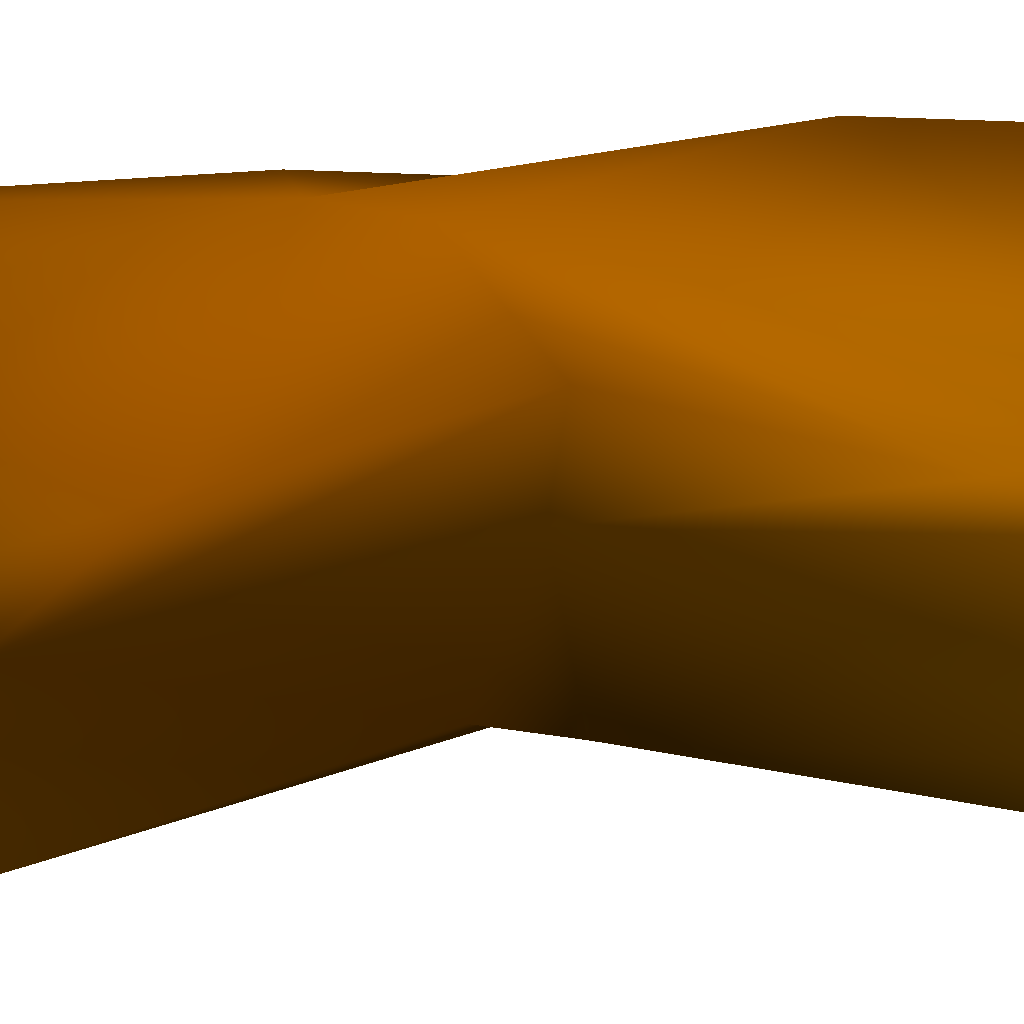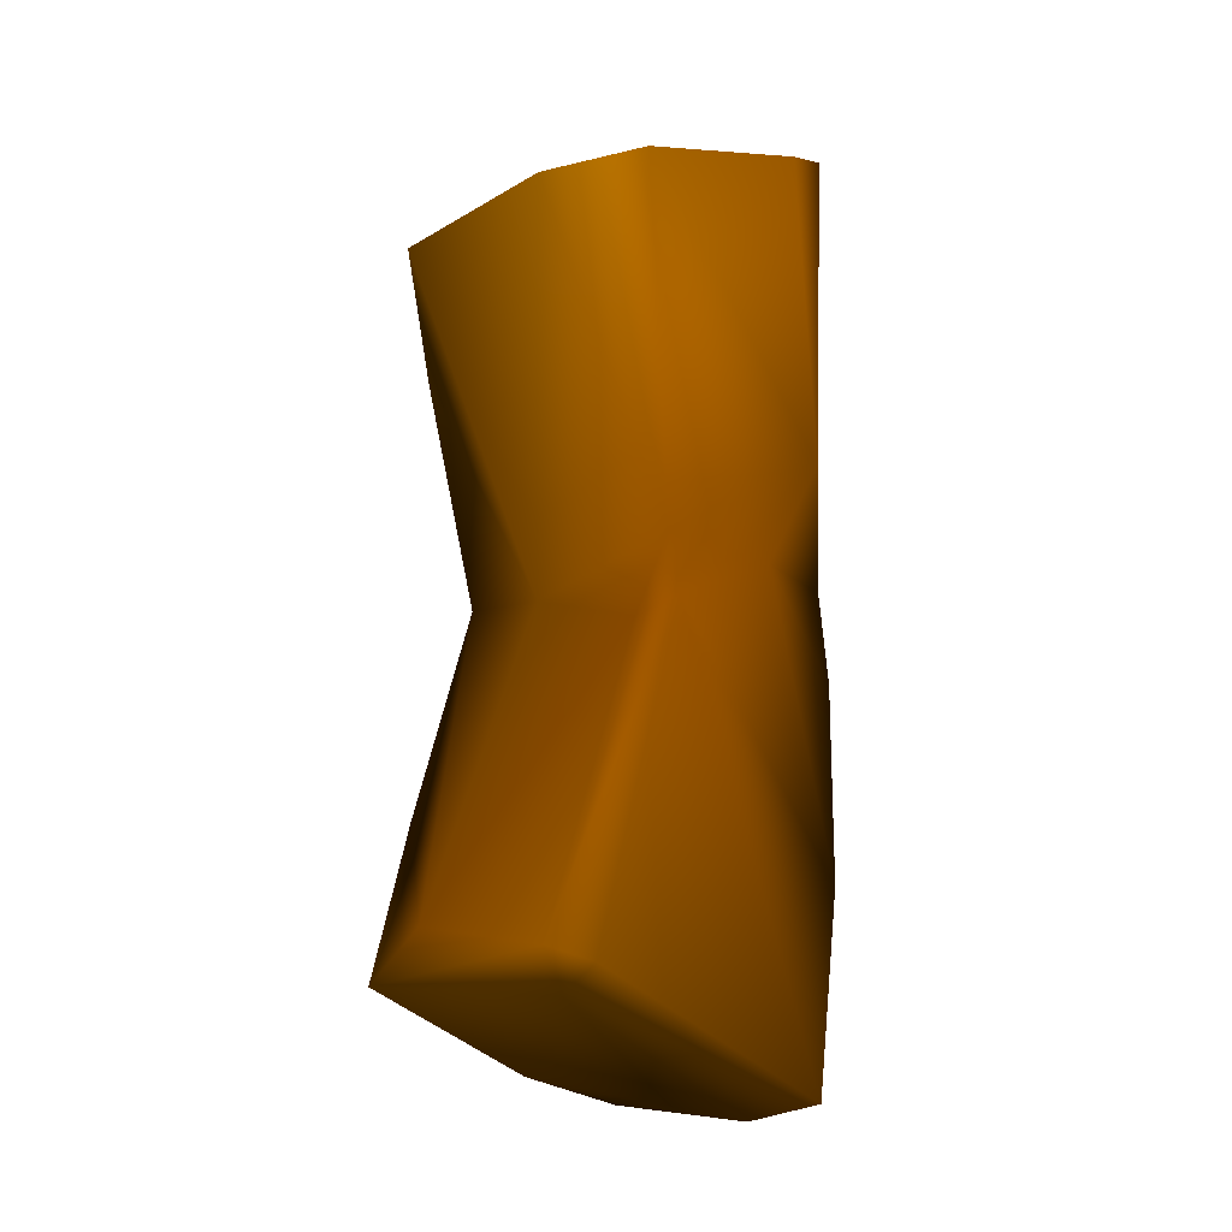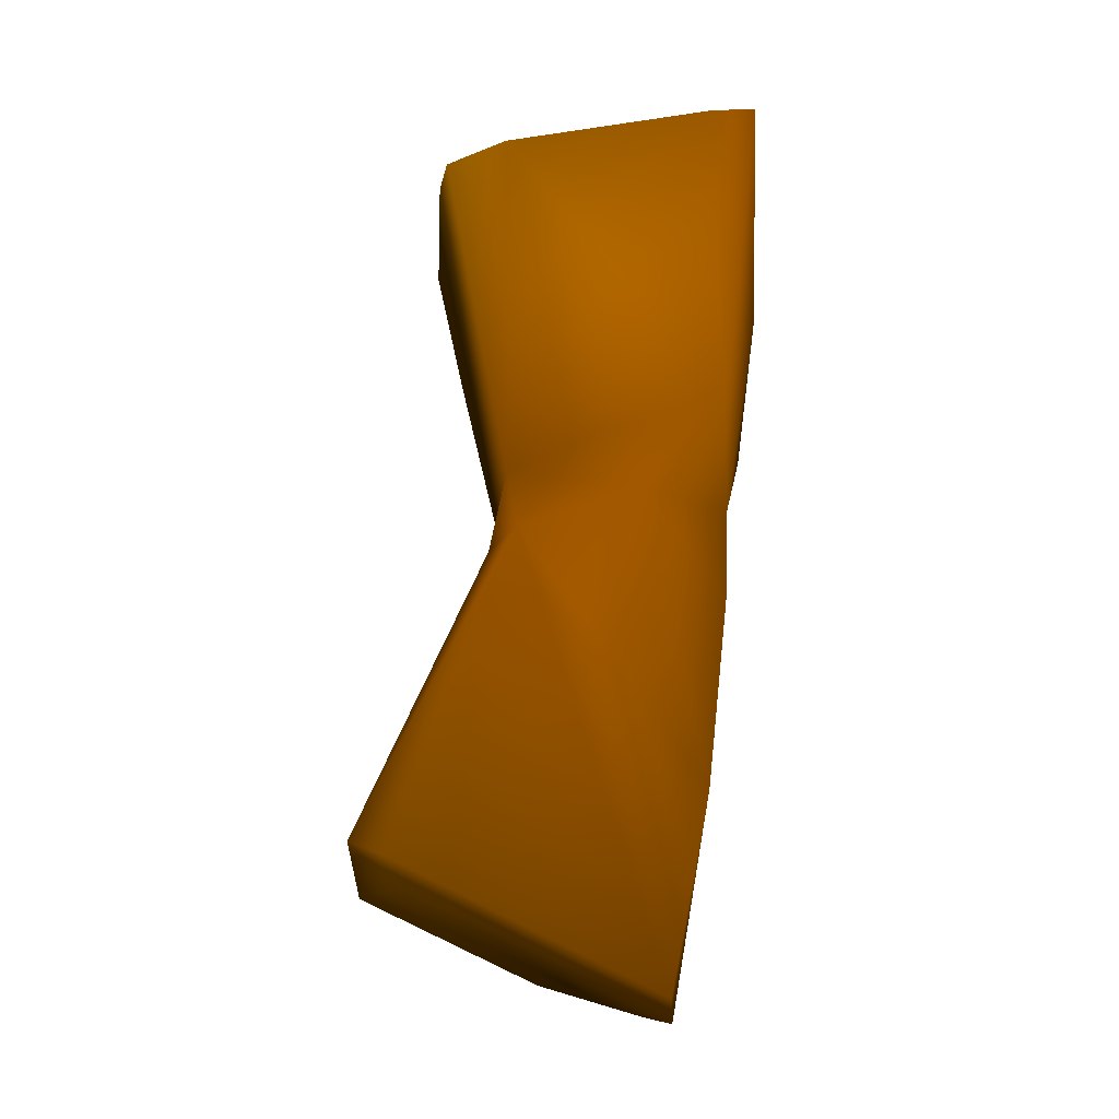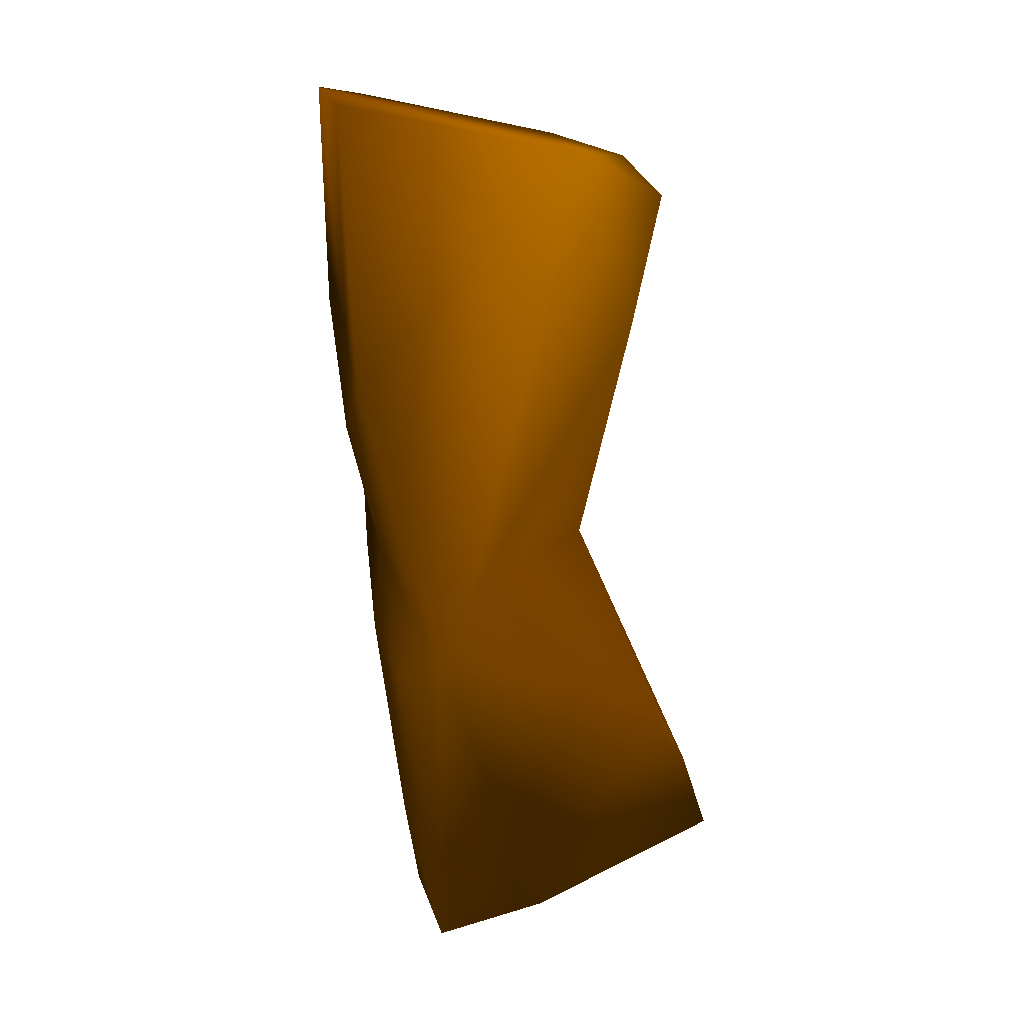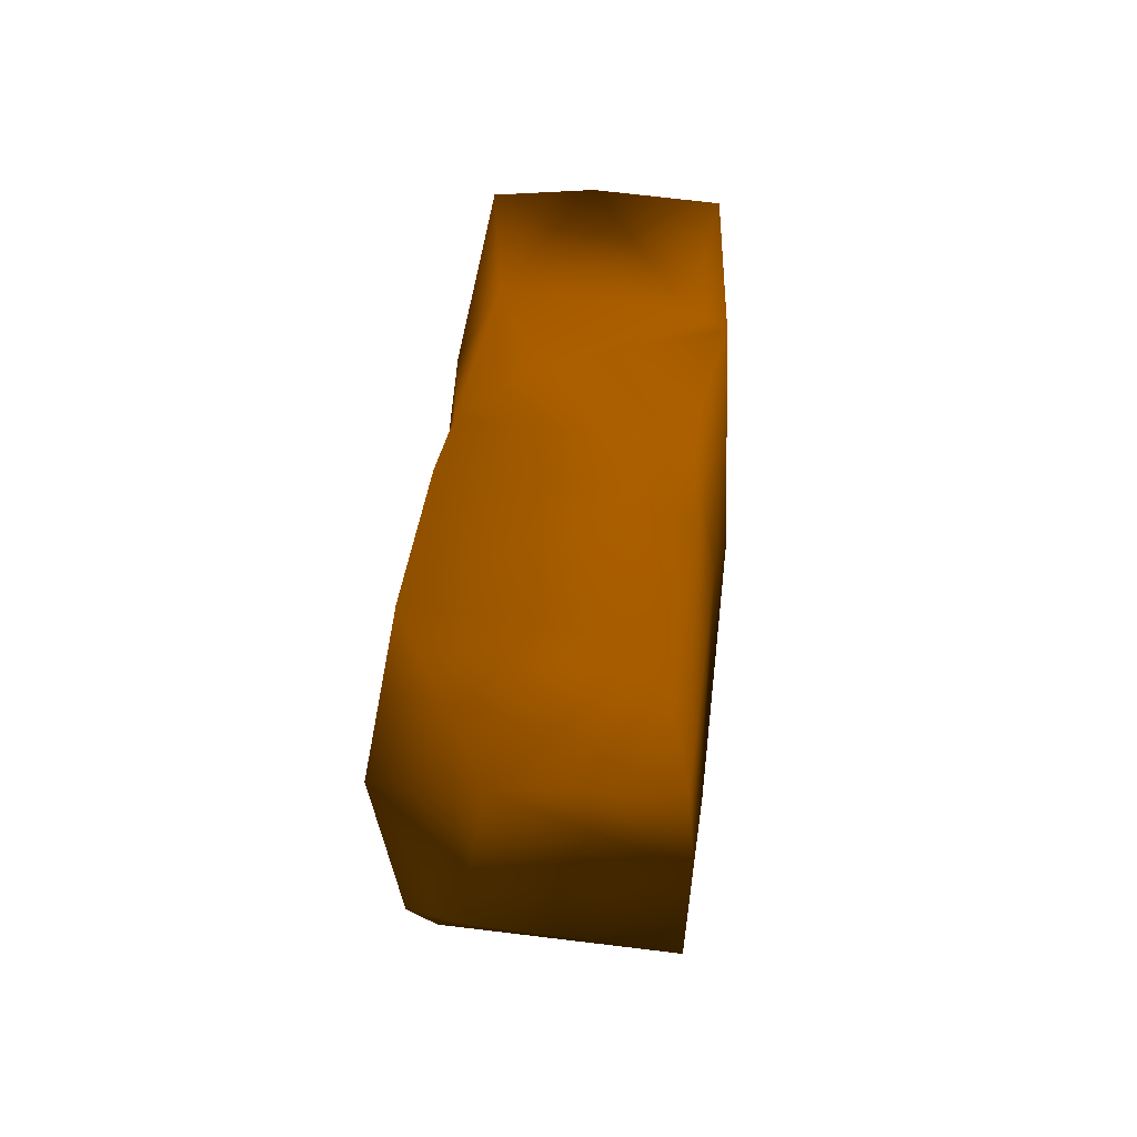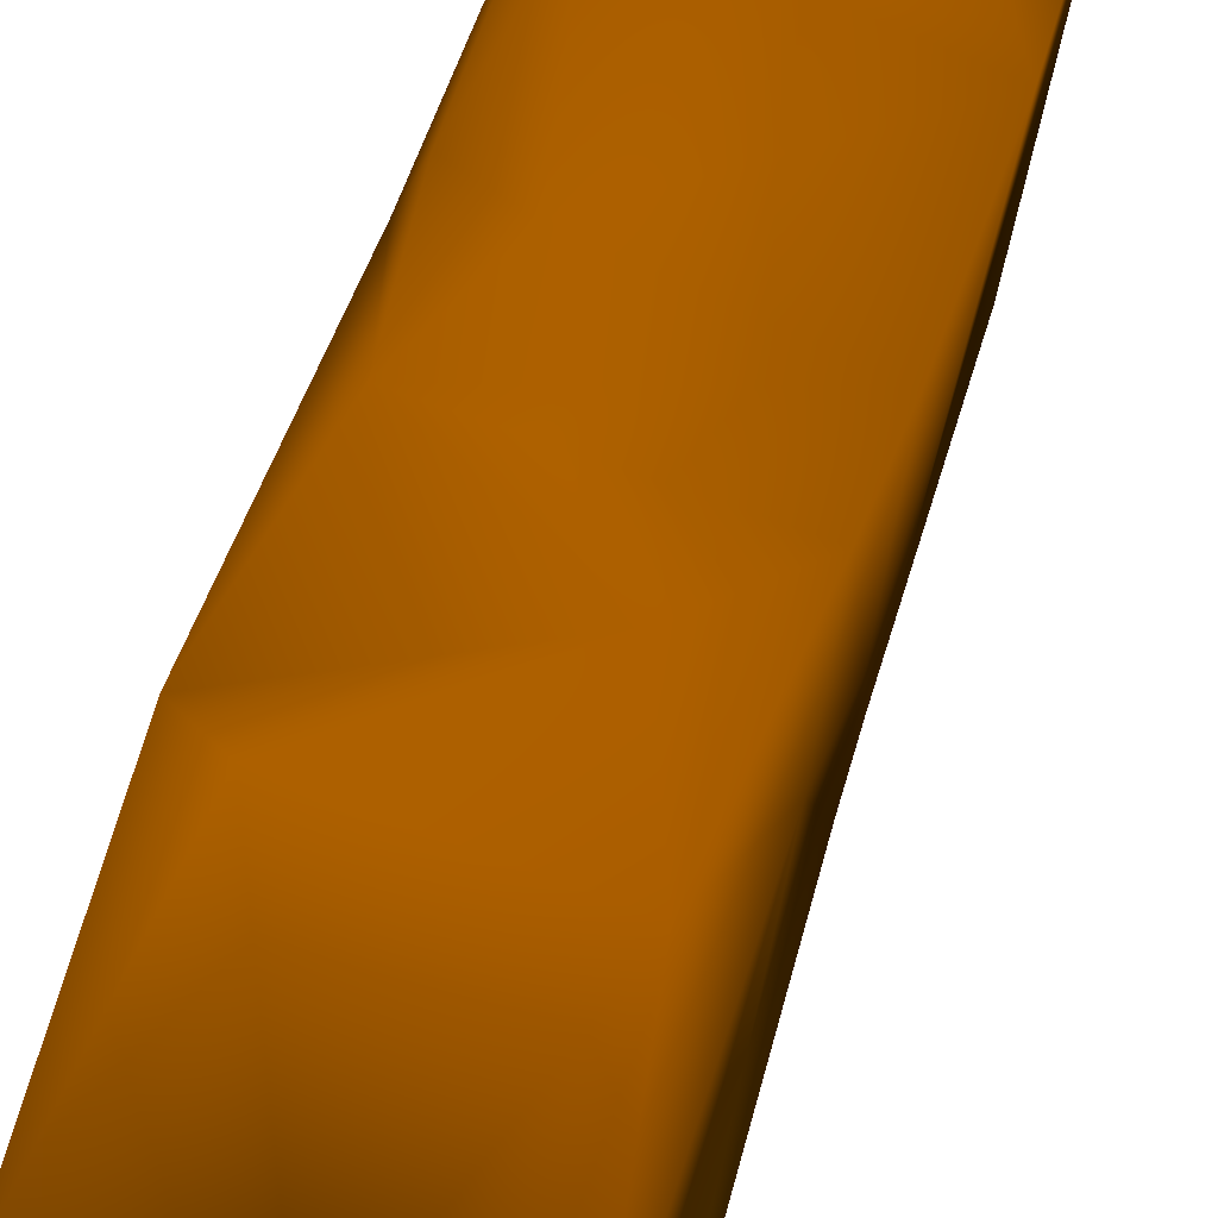
<metadata>
{"format":"obj","ext":"obj","renderer":"f3d","projection":"perspective","resolution":1024,"background":"white","views":[{"elev":-43.5,"azim":-96.8,"up":"+Y"},{"elev":-7.3,"azim":44.3,"up":"+Z"},{"elev":-12.7,"azim":85.7,"up":"+Z"},{"elev":13.3,"azim":-99.8,"up":"+Z"},{"elev":-55.7,"azim":178.6,"up":"+Z"},{"elev":62.9,"azim":12.0,"up":"+Y"}]}
</metadata>
<code>
v 0.7807 -0.1595 0.1286 0.8039 0.4824 0
v 0.7843 -0.1652 0.06381 0.6745 0.3686 0
v 0.7793 -0.1512 0.1549 0.7961 0.4941 0
v 0.823 -0.1763 0.0476 0.8118 0.4745 0
v 0.8283 -0.1249 0.05501 0.7373 0.4196 0
v 0.7963 -0.1199 0.07682 0.7373 0.4196 0
v 0.7963 -0.1737 0.0496 0.702 0.3922 0
v 0.8153 -0.129 0.02219 0.6863 0.3843 0
v 0.8248 -0.1214 0.08378 0.7373 0.4196 0
v 0.787 -0.1225 0.0711 0.7216 0.4118 0
v 0.7874 -0.1203 0.0918 0.7373 0.4196 0
v 0.7865 -0.1153 0.1239 0.7373 0.4196 0
v 0.7877 -0.1752 0.04142 0.7686 0.4549 0
v 0.7803 -0.1164 0.1197 0.7373 0.4196 0
v 0.8197 -0.1564 0.091 0.6745 0.3686 0
v 0.7807 -0.1639 0.1484 0.8 0.4863 0
v 0.7818 -0.1516 0.09544 0.702 0.3922 0
v 0.8193 -0.1695 0.04101 0.7961 0.4745 0
v 0.8273 -0.1713 0.04549 0.8039 0.4745 0
v 0.7973 -0.1532 0.09535 0.749 0.4392 0
v 0.8105 -0.1169 0.1079 0.7294 0.4118 0
v 0.7816 -0.1333 0.08386 0.7373 0.4196 0
v 0.7931 -0.124 0.04616 0.7098 0.4 0
v 0.8184 -0.1143 0.1646 0.6824 0.3765 0
v 0.8196 -0.1218 0.1634 0.702 0.4118 0
v 0.8302 -0.131 0.02571 0.7137 0.4039 0
v 0.8224 -0.1207 0.09734 0.7373 0.4196 0
v 0.7885 -0.1468 0.02794 0.6863 0.3922 0
v 0.7902 -0.1298 0.02297 0.7098 0.4 0
v 0.8244 -0.134 0.09997 0.7294 0.4039 0
v 0.8244 -0.1525 0.09402 0.7294 0.4039 0
v 0.801 -0.1129 0.1646 0.6941 0.3843 0
v 0.8236 -0.1539 0.1025 0.7137 0.4 0
v 0.8227 -0.1208 0.1163 0.7373 0.4196 0
v 0.8194 -0.1633 0.153 0.7843 0.502 0.003922
v 0.8164 -0.115 0.1292 0.7373 0.4118 0
v 0.8204 -0.1542 0.1568 0.7569 0.4667 0
v 0.8088 -0.1642 0.1533 0.7843 0.502 0.003922
v 0.7791 -0.1139 0.1623 0.702 0.4 0.003922
v 0.7842 -0.1292 0.07301 0.7373 0.4196 0
f 11 6 10
f 13 2 28
f 40 28 2
f 37 32 3
f 38 37 3
f 3 16 38
f 40 2 22
f 20 16 1
f 7 17 2
f 14 22 3
f 22 2 17
f 11 10 40
f 11 40 14
f 40 22 14
f 33 38 20
f 5 6 9
f 9 6 11
f 11 14 21
f 37 25 32
f 30 31 5
f 34 37 33
f 9 11 27
f 27 11 21
f 21 14 12
f 4 15 7
f 36 32 24
f 15 20 7
f 34 36 24
f 5 9 30
f 16 3 1
f 7 20 17
f 1 17 20
f 17 1 22
f 21 12 36
f 9 27 30
f 30 27 34
f 12 39 32
f 12 14 39
f 5 26 8
f 27 36 34
f 27 21 36
f 31 33 15
f 15 33 20
f 37 35 33
f 35 38 33
f 30 34 33
f 30 33 31
f 26 5 31
f 14 3 39
f 18 13 28
f 22 1 3
f 20 38 16
f 19 18 26
f 35 37 38
f 32 39 3
f 32 36 12
f 25 34 24
f 34 25 37
f 23 29 10
f 28 40 29
f 25 24 32
f 8 29 23
f 8 28 29
f 8 18 28
f 8 23 5
f 7 2 13
f 8 26 18
f 23 10 6
f 29 40 10
f 23 6 5
f 4 18 19
f 31 19 26
f 4 13 18
f 13 4 7
f 19 31 4
f 31 15 4

</code>
